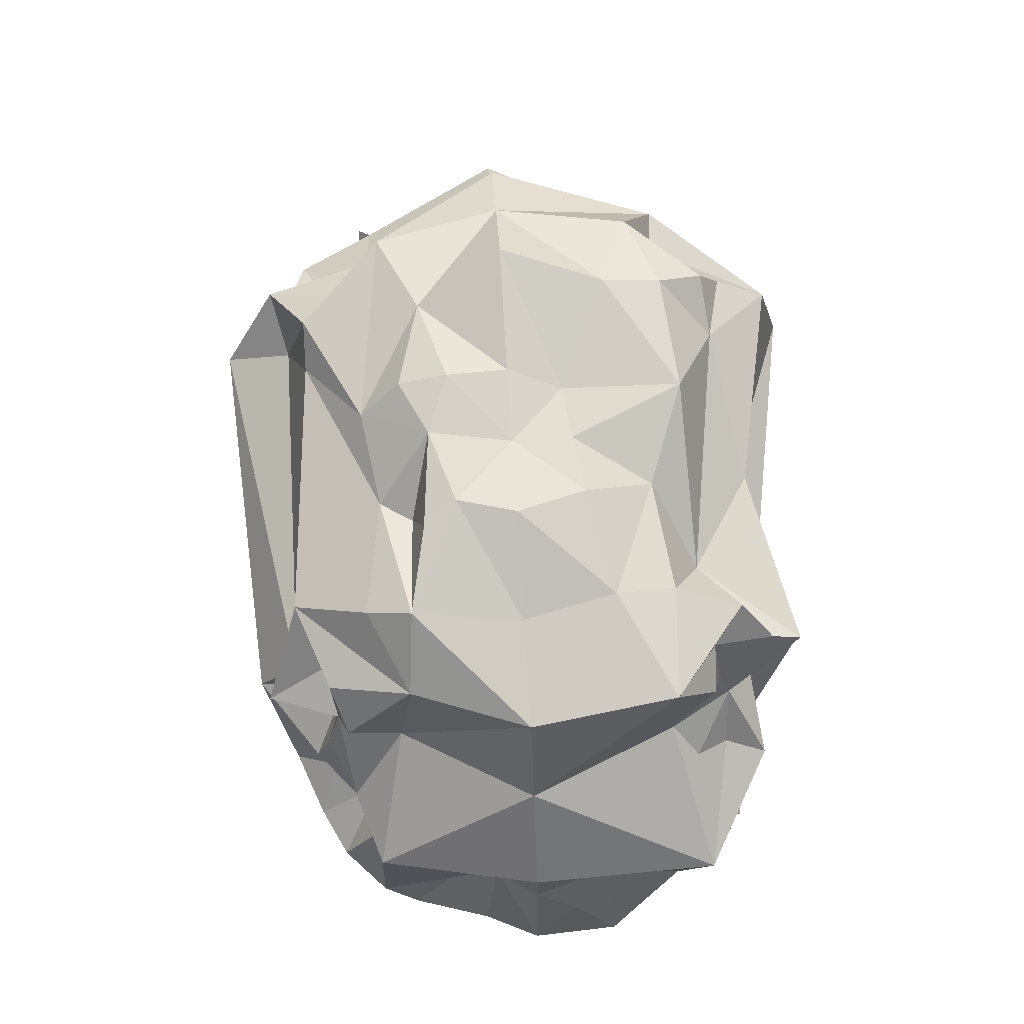
<metadata>
{"format":"obj","ext":"obj","renderer":"f3d","projection":"perspective","resolution":1024,"background":"white","views":[{"elev":74.8,"azim":-93.7,"up":"+Y"}]}
</metadata>
<code>
g default
v 0.2722 0 -0.1497
v 0.01809 0 -0.07353
v -0.04302 0 0.1846
v 0.15 0 0.3666
v 0.4041 0 0.2905
v 0.4652 0 0.03233
v 0.2599 0.4855 -0.1215
v 0.00651 0.5032 -0.04561
v -0.04806 0.5121 0.1861
v 0.1249 0.5032 0.3496
v 0.3784 0.4855 0.2737
v 0.4329 0.4766 0.04199
v 0.2754 1.216 -0.1873
v -0.01672 1.239 -0.09977
v -0.08677 1.25 0.1977
v 0.1353 1.239 0.4076
v 0.4275 1.216 0.3201
v 0.4975 1.205 0.02264
v 0.4718 1.911 -0.2212
v 0.2461 2.059 -0.1535
v 0.2024 2.133 0.1111
v 0.3844 2.059 0.308
v 0.6101 1.911 0.2404
v 0.6538 1.837 -0.02418
v 0.8911 2.641 -0.2619
v 0.7416 2.736 -0.2171
v 0.7127 2.784 -0.04183
v 0.8332 2.736 0.08863
v 0.9827 2.641 0.04384
v 1.012 2.596 -0.1314
v 1.417 3.023 -0.3696
v 1.363 3.132 -0.3534
v 1.368 3.186 -0.2383
v 1.427 3.132 -0.1393
v 1.481 3.023 -0.1555
v 1.476 2.97 -0.2706
v 1.958 3.068 -0.5117
v 1.995 3.167 -0.5228
v 2.041 3.217 -0.4397
v 2.049 3.167 -0.3455
v 2.011 3.068 -0.3343
v 1.966 3.018 -0.4174
v 2.859 2.782 -0.7417
v 2.881 2.84 -0.7482
v 2.907 2.87 -0.6994
v 2.912 2.84 -0.6442
v 2.89 2.782 -0.6376
v 2.864 2.753 -0.6864
v -0.0687 -0.002892 -0.3668
v -0.3037 -0.002892 -0.2826
v -0.3483 -0.002892 -0.03708
v -0.1579 -0.002892 0.1243
v 0.07704 -0.002892 0.04019
v 0.1217 -0.002892 -0.2054
v -0.02473 0.4604 -0.3368
v -0.2124 0.446 -0.2696
v -0.2479 0.4388 -0.07305
v -0.09569 0.446 0.05629
v 0.09196 0.4604 -0.01091
v 0.1274 0.4676 -0.2074
v -0.08881 1.144 -0.3571
v -0.298 1.036 -0.2822
v -0.3305 0.9827 -0.04344
v -0.1539 1.036 0.1204
v 0.05533 1.144 0.04544
v 0.08785 1.198 -0.1933
v -0.1506 1.362 -0.3349
v -0.3825 1.378 -0.2519
v -0.4264 1.386 -0.009115
v -0.2384 1.378 0.1506
v -0.006489 1.362 0.06758
v 0.03739 1.354 -0.1752
v -0.2541 1.612 -0.2546
v -0.4418 1.625 -0.1874
v -0.4774 1.632 0.009135
v -0.3251 1.625 0.1385
v -0.1374 1.612 0.07123
v -0.1019 1.606 -0.1253
v -0.2633 1.78 -0.2513
v -0.4472 1.738 -0.1855
v -0.4809 1.717 0.01039
v -0.3306 1.738 0.1404
v -0.1466 1.78 0.07453
v -0.113 1.801 -0.1213
v -0.3538 1.991 -0.1865
v -0.4825 1.899 -0.1404
v -0.4988 1.853 0.01681
v -0.3864 1.899 0.128
v -0.2577 1.991 0.08188
v -0.2414 2.037 -0.07535
v -0.4847 2.253 -0.0964
v -0.5729 2.182 -0.06481
v -0.5827 2.146 0.04687
v -0.5043 2.182 0.1269
v -0.416 2.253 0.09535
v -0.4063 2.288 -0.01633
v -0.7609 2.49 0.04033
v -0.7995 2.426 0.05417
v -0.7965 2.393 0.1234
v -0.7549 2.426 0.1789
v -0.7162 2.49 0.165
v -0.7192 2.523 0.09576
v -1.175 2.805 0.2101
v -1.206 2.764 0.2214
v -1.206 2.743 0.2702
v -1.175 2.764 0.3077
v -1.144 2.805 0.2965
v -1.144 2.826 0.2477
v -1.38 3.045 0.2837
v -1.425 3.021 0.2997
v -1.432 3.01 0.3509
v -1.394 3.021 0.3861
v -1.349 3.045 0.3701
v -1.342 3.057 0.3189
v -1.555 3.287 0.3464
v -1.587 3.246 0.3576
v -1.587 3.225 0.4065
v -1.556 3.246 0.444
v -1.524 3.287 0.4327
v -1.524 3.307 0.3839
v -1.757 3.547 0.4185
v -1.786 3.504 0.4289
v -1.785 3.483 0.4773
v -1.755 3.504 0.5153
v -1.726 3.547 0.5049
v -1.727 3.569 0.4565
v -2.049 3.758 0.5353
v -2.066 3.723 0.5413
v -2.062 3.705 0.5767
v -2.042 3.723 0.6062
v -2.026 3.758 0.6002
v -2.029 3.776 0.5647
v -5.633 3.101 2.308
v 1.503 8.947 -1.835
v 5.216 2.087 -2.738
v -1.013 4.287 -3.503
v 5.56 7.515 -0.1417
v 1.538 9.134 -1.087
v 6.025 1.702 -1.19
v -2.347 6.451 -3.79
v 2.346 7.934 3.141
v -2.363 5.455 -4.456
v -4.651 2.542 -2.256
v -6.399 1.764 1.22
v 3.797 1.087 -1.597
v 3.771 2.908 0.9176
v -5.629 3.406 -2.69
v -3.687 6.555 2.153
v 3.517 4.578 -3.359
v -1.625 3.953 1.671
v 4.566 8.274 -0.1386
v 1.775 1.048 -1.776
v 7.462 3.495 -0.1403
v -4.657 6.657 -0.1339
v -2.008 8.683 -2.503
v 6.209 3.608 2.125
v 3.109 6.02 4.461
v 1.895 1.784 -3.519
v -2.577 1.564 -0.9402
v -1.928 8.65 2.183
v -1.34 3.797 1.041
v 3.833 5.629 -2.715
v 1.242 8.897 2.496
v 6.226 3.606 -2.395
v -5.869 5.252 -0.142
v 4.649 5.488 2.248
v -3.184 6.546 -3.147
v 4.575 1.268 -1.905
v -3.299 4.977 3.527
v 3.105 6.022 -4.747
v -3.003 7.151 2.885
v -0.9001 2.511 -2.865
v 3.463 7.704 -2.745
v 2.852 4.425 2.787
v -6.459 1.593 -0.146
v 6.404 1.128 -0.1402
v -3.868 8.437 -0.1362
v -3.389 1.862 1.109
v 7.177 1.258 1.14
v 4.699 7.424 2.391
v -3.568 2.842 -3.474
v 3.545 3.128 0.7013
v 1.343 8.72 0.6899
v -1.641 7.768 -3.661
v 2.631 2.884 -2.943
v -5.459 3.524 -0.7981
v 0.268 3.433 -0.141
v 4.111 8.359 -2.08
v -5.389 5.255 -2.622
v -0.2034 1.346 -1.593
v -2.532 7.324 4.193
v 2.913 8.086 -3.323
v -3.437 4.411 -3.987
v 3.198 1.912 -1.238
v -3.302 2.923 2.082
v 4.171 8.432 1.883
v -2.597 5.993 -3.059
v -1.272 1.385 -0.6544
v 4.391 0.9732 -1.419
v 2.851 8.707 -1.48
v 4.538 4.514 2.557
v -1.954 1.402 -0.3587
v 3.61 1.75 -2.637
v -2.165 9.138 -1.811
v 5.667 5.545 -0.1374
v 0.2027 2.089 -2.835
v 0.5026 8.864 -0.1409
v 5.355 2.672 2.26
v 3.811 7.11 -3.928
v -3.995 3.391 2.574
v -0.7029 9.175 -0.1366
v 7.066 1.514 2.202
v 5.484 3.687 -2.581
v 3.719 2.562 -0.1463
v -5.784 5.28 2.728
v 2.645 3.521 0.8885
v -3.502 6.479 -2.164
v -3.866 5.949 3.034
v -3.638 4.609 -3.352
v -2.032 2.287 -3.143
v -3.605 8.719 2.086
v 3.543 3.408 2.256
v 3.542 9.132 -0.1399
v -3.434 1.054 -0.1373
v 3.109 7.586 4.094
v -0.6259 1.871 -2.618
v -1.403 7.737 2.62
v -4.818 3.809 2.242
v 0.6386 9.114 -1.414
v -2.269 1.687 -2.257
v 3.653 0.8099 -2.645
v 6.136 2.753 2.224
v -3.41 3.518 -3.363
v -0.2329 8.558 1.959
v 1.276 1.197 -1.391
v 4.129 5.183 -3.943
v -0.5417 8.38 -1.745
v 2.775 1.061 -3.159
v 7.51 1.598 -0.1414
v -3.047 1.553 0.3507
v 4.276 7.202 -2.109
v 2.169 1.315 -1.565
v -2.266 8.66 -0.1497
v -2.185 2.664 0.5337
v 0.7879 1.076 -1.84
v -4.257 5.347 -2.989
v -2.881 3.725 2.694
v -0.8343 9.113 -1.556
v -4.504 1.531 0.626
v -2.375 6.191 4.244
v 3.837 2.977 1.517
v -4.086 6.133 2.556
v -4.615 1.782 -0.8413
v 4.908 3.11 -3.462
v 4.412 4.652 3.168
v 3.29 7.826 3.353
v 6.897 1.617 -2.35
v 3.001 8.965 1.421
v -5.39 2.834 -1.468
v -4.443 5.19 3.387
v 2.238 3.667 -3.875
v -2.304 4.438 2.611
v -3.598 1.229 -0.8337
v -5.165 3.184 -2.64
v -3.794 4.181 3.171
v 4.304 3.47 3.03
v 5.455 0.8522 -1.175
v -4.86 1.7 1.87
v -2.676 7.867 2.79
v 5.556 1.525 -1.74
v 1.196 8.444 -2.459
v -1.446 3.155 -3.844
v 2.621 1.158 -1.713
v -2.359 7.012 -3.062
v -0.3216 3.269 -3.257
v 3.524 0.9014 -1.809
v -3.341 1.82 -1.585
v -3.545 5.245 -3.593
v 2.699 0.4636 -2.692
v -4.041 4.494 -2.683
v -3.584 7.317 -2.943
v -1.978 8.826 1.275
v 3.872 5.099 3.792
v 5.104 2.05 1.131
v -3.226 8.352 -1.922
v 0.5078 8.846 0.7829
v 3.41 2.15 -1.407
v -3.188 6.667 3.068
v 5.855 0.6631 -0.1244
v -4.339 4.005 -3.647
v -2.98 5.706 3.257
v 0.7612 3.769 1.741
v -4.448 3.285 -2.821
v 0.1209 7.305 3.562
v -0.3887 8.978 0.9136
v 1.644 0.9584 -2.572
v -6.102 2.864 0.5183
v 4.352 4.287 -3.167
v -2.538 7.575 3.73
v 4.529 2.686 2.173
v 4.048 7.458 2.326
v 0.3731 1.466 -2.604
v 1.652 8.872 -0.1482
v -5.911 3.522 -0.141
v 3.876 3.489 -3.419
v -2.875 6.369 3.469
v 2.303 3.525 1.274
v 3.772 7.938 2.229
v -4.364 1.88 -1.91
v 0.8332 5.11 -3.392
v -3.375 7.708 2.748
v -5.049 4.361 2.13
v 5.458 1.821 1.315
v 2.428 1.613 -1.444
v 5.527 2.669 -2.648
v -2.393 1.483 -0.5668
v 6.498 1.058 1.46
v -3.805 4.751 2.607
v -2.148 8.236 3.217
v 2.742 3.583 1.557
v 0.8908 3.037 -2.974
v 6.05 1.063 -0.8673
v -4.79 3.143 2.11
v -0.7918 1.223 -0.9707
v 0.7103 4.388 3.306
v -2.951 7.806 -3.171
v -2.74 1.194 -0.2258
v -5.55 2.234 1.82
v 0.4441 5.997 3.496
v -2.831 6.6 -4.21
v -2.625 1.324 -0.05783
v -3.951 2.843 1.919
v 3.997 1.463 -1.413
v 1.026 1.97 -2.503
v -2.969 2.533 -2.178
v -4.81 4.557 -2.699
v 2.247 7.72 -3.345
v -2.49 3.322 -3.672
v 3.035 1.391 -1.481
v -5.676 1.381 0.2994
v 6.634 1.631 -0.6583
v 2.907 6.625 -3.706
v -0.9084 1.487 -1.619
v 3.814 4.397 3.253
v -2.724 2.07 0.6143
v 2.991 8.801 2.327
v 6.721 2.643 -2.633
v -0.4799 9.227 -1.057
v 2.941 3.881 2.414
v -5.015 3.714 -3.304
v -3.104 1.314 -0.443
v -4.832 4.068 3.353
v 4.518 1.743 -0.393
v -1.821 4.042 2.116
v 1.205 4.463 -4.151
v -6.087 1.868 -0.996
v 3.205 8.352 3.026
v -3.451 5.863 -3.364
v 5.549 3.701 2.167
v 5.179 4.693 -3.547
v -2.334 3.514 2.257
v -5.755 2.155 -2.195
v 5.347 3.433 2.572
v -4.047 5.75 3.662
v 4.578 5.485 -2.451
v -0.2247 8.339 -2.237
v 4.581 3.147 2.097
v 5.073 1.663 -2.536
v -5.559 3.53 1.053
v -3.416 2.094 1.813
v 0.382 1.956 -0.1579
v 0.2505 1.867 -0.1009
v 0.2322 1.834 0.07312
v 0.3453 1.891 0.1901
v 0.4768 1.981 0.1331
v 0.4951 2.013 -0.04095
v 0.2103 2.366 -0.1342
v 0.0651 2.303 -0.07463
v 0.03991 2.284 0.1006
v 0.1599 2.328 0.2164
v 0.3051 2.391 0.1568
v 0.3303 2.41 -0.01844
v 0.1645 2.924 -0.1469
v 0.03066 2.95 -0.1001
v 0.004204 2.973 0.04748
v 0.1116 2.971 0.1482
v 0.2455 2.945 0.1014
v 0.2719 2.922 -0.04616
v 0.2196 3.582 -0.1644
v 0.1489 3.596 -0.1397
v 0.135 3.608 -0.0618
v 0.1917 3.607 -0.008619
v 0.2623 3.593 -0.03333
v 0.2763 3.581 -0.1112
v 0.4065 4.095 -0.2525
v 0.3646 4.103 -0.2378
v 0.3563 4.11 -0.1916
v 0.3899 4.11 -0.1601
v 0.4318 4.102 -0.1747
v 0.4401 4.094 -0.221
v -0.3542 1.252 -0.2565
v -0.336 1.131 -0.2162
v -0.3176 1.107 -0.09125
v -0.3173 1.204 -0.006529
v -0.3355 1.325 -0.0468
v -0.3539 1.349 -0.1718
v -0.646 1.341 -0.2323
v -0.6827 1.253 -0.2026
v -0.692 1.234 -0.1057
v -0.6644 1.301 -0.03843
v -0.6277 1.389 -0.0681
v -0.6184 1.408 -0.165
v -0.9322 1.639 -0.2854
v -0.9637 1.581 -0.2624
v -0.9744 1.571 -0.1937
v -0.9535 1.62 -0.1481
v -0.922 1.679 -0.1711
v -0.9113 1.688 -0.2397
v -1.359 1.72 -0.2692
v -1.395 1.671 -0.2492
v -1.408 1.665 -0.1874
v -1.386 1.707 -0.1457
v -1.35 1.756 -0.1658
v -1.337 1.762 -0.2275
v -1.822 1.932 -0.2831
v -1.831 1.892 -0.2685
v -1.833 1.884 -0.2256
v -1.825 1.916 -0.1974
v -1.816 1.956 -0.2121
v -1.814 1.964 -0.255
v -0.4946 2.304 -0.0437
v -0.6335 2.362 -0.01862
v -0.6909 2.391 0.06017
v -0.6096 2.362 0.1139
v -0.4707 2.304 0.08882
v -0.4132 2.275 0.01003
v -0.4371 2.632 -0.038
v -0.5519 2.632 -0.01726
v -0.6002 2.632 0.04379
v -0.5336 2.632 0.0841
v -0.4188 2.632 0.06336
v -0.3705 2.632 0.002315
v -0.582 3.006 -0.01183
v -0.6739 2.936 0.004773
v -0.7108 2.901 0.06375
v -0.6556 2.936 0.1061
v -0.5637 3.006 0.08953
v -0.5269 3.041 0.03055
v -0.6467 3.374 0.01364
v -0.7245 3.408 0.0277
v -0.7567 3.425 0.07205
v -0.711 3.408 0.1023
v -0.6332 3.374 0.08829
v -0.6011 3.358 0.04394
v -0.6087 3.877 0.02517
v -0.6494 3.895 0.03251
v -0.6662 3.904 0.0557
v -0.6423 3.895 0.07154
v -0.6016 3.877 0.0642
v -0.5848 3.869 0.04101
g BeechTree_mesh
f 1 2 8 7
f 2 3 9 8
f 3 4 10 9
f 4 5 11 10
f 5 6 12 11
f 6 1 7 12
f 5 4 3 6
f 2 1 6 3
f 7 8 14 13
f 8 9 15 14
f 9 10 16 15
f 10 11 17 16
f 11 12 18 17
f 12 7 13 18
f 13 14 20 19
f 14 15 21 20
f 15 16 22 21
f 16 17 23 22
f 17 18 24 23
f 18 13 19 24
f 19 20 26 25
f 20 21 27 26
f 21 22 28 27
f 22 23 29 28
f 23 24 30 29
f 24 19 25 30
f 25 26 32 31
f 26 27 33 32
f 27 28 34 33
f 28 29 35 34
f 29 30 36 35
f 30 25 31 36
f 31 32 38 37
f 32 33 39 38
f 33 34 40 39
f 34 35 41 40
f 35 36 42 41
f 36 31 37 42
f 37 38 44 43
f 38 39 45 44
f 39 40 46 45
f 40 41 47 46
f 41 42 48 47
f 42 37 43 48
f 49 50 56 55
f 50 51 57 56
f 51 52 58 57
f 52 53 59 58
f 53 54 60 59
f 54 49 55 60
f 53 52 51 54
f 50 49 54 51
f 55 56 62 61
f 56 57 63 62
f 57 58 64 63
f 58 59 65 64
f 59 60 66 65
f 60 55 61 66
f 61 62 68 67
f 62 63 69 68
f 63 64 70 69
f 64 65 71 70
f 65 66 72 71
f 66 61 67 72
f 67 68 74 73
f 68 69 75 74
f 69 70 76 75
f 70 71 77 76
f 71 72 78 77
f 72 67 73 78
f 73 74 80 79
f 74 75 81 80
f 75 76 82 81
f 76 77 83 82
f 77 78 84 83
f 78 73 79 84
f 79 80 86 85
f 80 81 87 86
f 81 82 88 87
f 82 83 89 88
f 83 84 90 89
f 84 79 85 90
f 85 86 92 91
f 86 87 93 92
f 87 88 94 93
f 88 89 95 94
f 89 90 96 95
f 90 85 91 96
f 91 92 98 97
f 92 93 99 98
f 93 94 100 99
f 94 95 101 100
f 95 96 102 101
f 96 91 97 102
f 97 98 104 103
f 98 99 105 104
f 99 100 106 105
f 100 101 107 106
f 101 102 108 107
f 102 97 103 108
f 103 104 110 109
f 104 105 111 110
f 105 106 112 111
f 106 107 113 112
f 107 108 114 113
f 108 103 109 114
f 109 110 116 115
f 110 111 117 116
f 111 112 118 117
f 112 113 119 118
f 113 114 120 119
f 114 109 115 120
f 115 116 122 121
f 116 117 123 122
f 117 118 124 123
f 118 119 125 124
f 119 120 126 125
f 120 115 121 126
f 121 122 128 127
f 122 123 129 128
f 123 124 130 129
f 124 125 131 130
f 125 126 132 131
f 126 121 127 132
f 150 161 292
f 221 177 154
f 153 164 365
f 149 305 185
f 283 169 325
f 303 183 223
f 221 154 148
f 227 141 163
f 139 270 257
f 257 153 239
f 237 204 248
f 193 355 136
f 141 346 163
f 156 153 166
f 140 170 142
f 189 217 246
f 143 181 335
f 133 369 144
f 309 263 253
f 150 370 161
f 242 152 273
f 289 353 199
f 146 182 284
f 363 201 367
f 143 264 293
f 144 297 175
f 215 148 154
f 329 250 169
f 342 140 337
f 365 241 137
f 210 323 328
f 291 318 169
f 137 188 151
f 180 166 205
f 144 175 340
f 268 370 195
f 153 365 205
f 166 153 205
f 189 154 217
f 165 215 154
f 184 155 366
f 217 154 177
f 156 239 153
f 232 208 212
f 180 225 157
f 225 294 329
f 245 302 296
f 168 203 368
f 230 324 159
f 202 198 187
f 243 282 211
f 183 286 163
f 187 235 287
f 307 187 182
f 209 241 162
f 164 360 365
f 295 282 234
f 227 234 160
f 164 153 257
f 254 135 185
f 165 154 189
f 186 147 259
f 156 166 201
f 166 180 157
f 167 330 197
f 285 184 326
f 203 168 231
f 145 276 199
f 169 352 265
f 169 262 325
f 142 170 310
f 298 360 164
f 311 221 148
f 218 252 215
f 193 136 272
f 275 334 206
f 209 192 173
f 200 134 138
f 325 354 349
f 367 300 313
f 253 224 175
f 186 356 175
f 176 322 341
f 156 212 239
f 177 285 217
f 177 282 243
f 268 249 178
f 370 244 161
f 176 239 179
f 284 353 289
f 180 137 151
f 301 196 308
f 142 310 193
f 350 280 290
f 187 287 214
f 353 287 333
f 258 151 223
f 196 180 151
f 140 184 337
f 330 274 184
f 261 185 321
f 321 185 158
f 165 189 186
f 165 369 215
f 161 244 187
f 307 161 187
f 173 192 188
f 241 188 137
f 189 336 147
f 186 189 147
f 187 190 235
f 190 302 245
f 191 171 288
f 294 141 227
f 192 271 188
f 337 184 366
f 193 272 338
f 293 350 290
f 333 194 339
f 287 235 314
f 370 361 195
f 325 262 354
f 196 151 258
f 163 346 258
f 197 140 142
f 193 219 142
f 187 324 190
f 230 343 324
f 276 168 199
f 199 267 289
f 188 271 200
f 151 188 200
f 157 169 283
f 283 166 157
f 316 198 202
f 178 224 240
f 185 203 238
f 185 135 203
f 366 155 204
f 204 285 177
f 137 205 365
f 180 205 137
f 272 275 206
f 338 172 220
f 183 303 207
f 348 243 211
f 344 174 266
f 266 174 222
f 170 209 162
f 140 342 170
f 332 210 328
f 247 195 361
f 348 211 207
f 286 295 234
f 212 179 239
f 208 313 212
f 298 164 213
f 347 164 257
f 182 187 214
f 284 182 214
f 133 215 369
f 364 215 260
f 216 182 146
f 266 222 300
f 246 217 167
f 285 281 217
f 306 191 288
f 294 250 329
f 219 278 142
f 336 189 246
f 220 172 226
f 230 226 343
f 282 177 221
f 319 160 221
f 222 320 251
f 349 150 292
f 200 303 223
f 151 200 223
f 277 159 263
f 316 202 351
f 294 225 141
f 225 301 256
f 190 226 302
f 302 226 172
f 299 191 227
f 269 319 221
f 323 210 352
f 312 215 133
f 134 229 138
f 229 207 138
f 230 220 226
f 143 335 309
f 203 231 238
f 273 152 279
f 156 232 212
f 156 201 359
f 233 181 143
f 193 338 233
f 234 163 286
f 227 163 234
f 242 235 152
f 190 245 235
f 162 236 170
f 149 170 236
f 337 366 271
f 366 229 271
f 158 185 238
f 206 334 296
f 341 257 239
f 341 239 176
f 327 240 224
f 187 244 331
f 173 241 209
f 173 188 241
f 242 273 339
f 194 242 339
f 204 177 243
f 348 204 243
f 331 244 345
f 178 345 244
f 245 152 235
f 152 245 296
f 246 167 358
f 280 246 278
f 247 210 195
f 169 265 262
f 237 248 229
f 229 348 207
f 178 249 224
f 175 224 340
f 250 191 306
f 250 291 169
f 251 146 313
f 251 320 146
f 215 252 148
f 171 148 288
f 362 309 253
f 356 253 175
f 254 213 315
f 298 213 254
f 201 255 266
f 166 283 201
f 225 256 141
f 308 196 357
f 368 257 270
f 315 347 257
f 258 183 163
f 223 183 258
f 362 264 143
f 143 309 362
f 260 215 312
f 352 169 318
f 261 149 185
f 310 170 149
f 354 262 247
f 210 247 262
f 224 253 263
f 351 327 224
f 362 147 264
f 336 350 147
f 262 265 210
f 265 352 210
f 266 300 367
f 201 266 367
f 199 270 267
f 270 139 322
f 340 328 144
f 133 144 328
f 319 269 299
f 148 171 311
f 368 270 168
f 168 270 199
f 134 271 229
f 271 134 200
f 172 338 272
f 272 206 172
f 339 273 276
f 276 273 279
f 167 274 330
f 217 281 167
f 136 275 272
f 136 355 275
f 279 231 276
f 276 231 168
f 277 230 159
f 335 230 309
f 278 197 142
f 358 167 197
f 279 238 231
f 334 238 279
f 278 219 280
f 290 280 219
f 184 274 326
f 167 326 274
f 221 160 282
f 160 234 282
f 283 174 344
f 283 255 201
f 289 317 284
f 212 313 317
f 184 285 155
f 155 285 204
f 207 295 286
f 183 207 286
f 287 194 333
f 314 194 287
f 288 148 252
f 252 218 288
f 322 176 289
f 179 289 176
f 290 219 193
f 233 290 193
f 291 364 260
f 306 288 364
f 349 307 320
f 216 307 182
f 143 293 233
f 293 290 233
f 191 294 227
f 250 294 191
f 207 211 295
f 211 282 295
f 296 334 279
f 296 279 152
f 297 304 175
f 369 165 304
f 305 149 298
f 149 236 298
f 171 299 269
f 299 171 191
f 300 251 313
f 222 251 300
f 301 180 196
f 301 225 180
f 302 172 206
f 206 296 302
f 303 138 207
f 138 303 200
f 165 186 304
f 175 304 186
f 298 254 305
f 305 254 185
f 306 291 250
f 291 306 364
f 349 292 307
f 161 307 292
f 256 301 308
f 256 308 357
f 309 230 277
f 263 309 277
f 310 149 355
f 193 310 355
f 269 311 171
f 269 221 311
f 228 318 312
f 312 133 228
f 317 313 284
f 146 284 313
f 194 314 242
f 242 314 235
f 135 254 315
f 315 257 135
f 159 316 263
f 159 198 316
f 212 317 179
f 179 317 289
f 312 318 260
f 291 260 318
f 160 319 227
f 227 319 299
f 320 216 146
f 320 307 216
f 275 261 321
f 275 321 334
f 267 322 289
f 270 322 267
f 133 328 323
f 228 133 323
f 198 324 187
f 324 198 159
f 174 325 349
f 283 325 174
f 281 326 167
f 281 285 326
f 351 202 327
f 187 331 202
f 340 268 328
f 328 268 332
f 329 157 225
f 157 329 169
f 197 330 140
f 330 184 140
f 327 202 331
f 331 240 327
f 210 332 195
f 268 195 332
f 333 145 199
f 353 333 199
f 158 238 334
f 321 158 334
f 181 220 335
f 335 220 230
f 336 246 280
f 336 280 350
f 342 337 192
f 192 337 271
f 338 220 181
f 181 233 338
f 339 276 145
f 339 145 333
f 249 340 224
f 268 340 249
f 139 257 341
f 139 341 322
f 209 342 192
f 342 209 170
f 343 190 324
f 343 226 190
f 255 344 266
f 344 255 283
f 345 240 331
f 345 178 240
f 357 196 346
f 258 346 196
f 213 347 315
f 213 164 347
f 348 248 204
f 229 248 348
f 222 349 320
f 174 349 222
f 293 264 350
f 264 147 350
f 263 316 351
f 263 351 224
f 318 228 352
f 228 323 352
f 284 214 353
f 353 214 287
f 349 354 150
f 150 361 370
f 355 261 275
f 355 149 261
f 186 259 356
f 259 147 362
f 256 357 141
f 141 357 346
f 278 358 197
f 246 358 278
f 232 156 359
f 232 363 208
f 298 236 360
f 162 360 236
f 247 361 354
f 150 354 361
f 259 362 356
f 356 362 253
f 363 232 359
f 359 201 363
f 364 218 215
f 288 218 364
f 360 162 365
f 162 241 365
f 366 237 229
f 366 204 237
f 363 367 208
f 208 367 313
f 135 257 368
f 135 368 203
f 297 369 304
f 369 297 144
f 370 268 178
f 178 244 370
f 371 372 378 377
f 372 373 379 378
f 373 374 380 379
f 374 375 381 380
f 375 376 382 381
f 376 371 377 382
f 377 378 384 383
f 378 379 385 384
f 379 380 386 385
f 380 381 387 386
f 381 382 388 387
f 382 377 383 388
f 383 384 390 389
f 384 385 391 390
f 385 386 392 391
f 386 387 393 392
f 387 388 394 393
f 388 383 389 394
f 389 390 396 395
f 390 391 397 396
f 391 392 398 397
f 392 393 399 398
f 393 394 400 399
f 394 389 395 400
f 401 402 408 407
f 402 403 409 408
f 403 404 410 409
f 404 405 411 410
f 405 406 412 411
f 406 401 407 412
f 407 408 414 413
f 408 409 415 414
f 409 410 416 415
f 410 411 417 416
f 411 412 418 417
f 412 407 413 418
f 413 414 420 419
f 414 415 421 420
f 415 416 422 421
f 416 417 423 422
f 417 418 424 423
f 418 413 419 424
f 419 420 426 425
f 420 421 427 426
f 421 422 428 427
f 422 423 429 428
f 423 424 430 429
f 424 419 425 430
f 431 432 438 437
f 432 433 439 438
f 433 434 440 439
f 434 435 441 440
f 435 436 442 441
f 436 431 437 442
f 437 438 444 443
f 438 439 445 444
f 439 440 446 445
f 440 441 447 446
f 441 442 448 447
f 442 437 443 448
f 443 444 450 449
f 444 445 451 450
f 445 446 452 451
f 446 447 453 452
f 447 448 454 453
f 448 443 449 454
f 449 450 456 455
f 450 451 457 456
f 451 452 458 457
f 452 453 459 458
f 453 454 460 459
f 454 449 455 460

</code>
